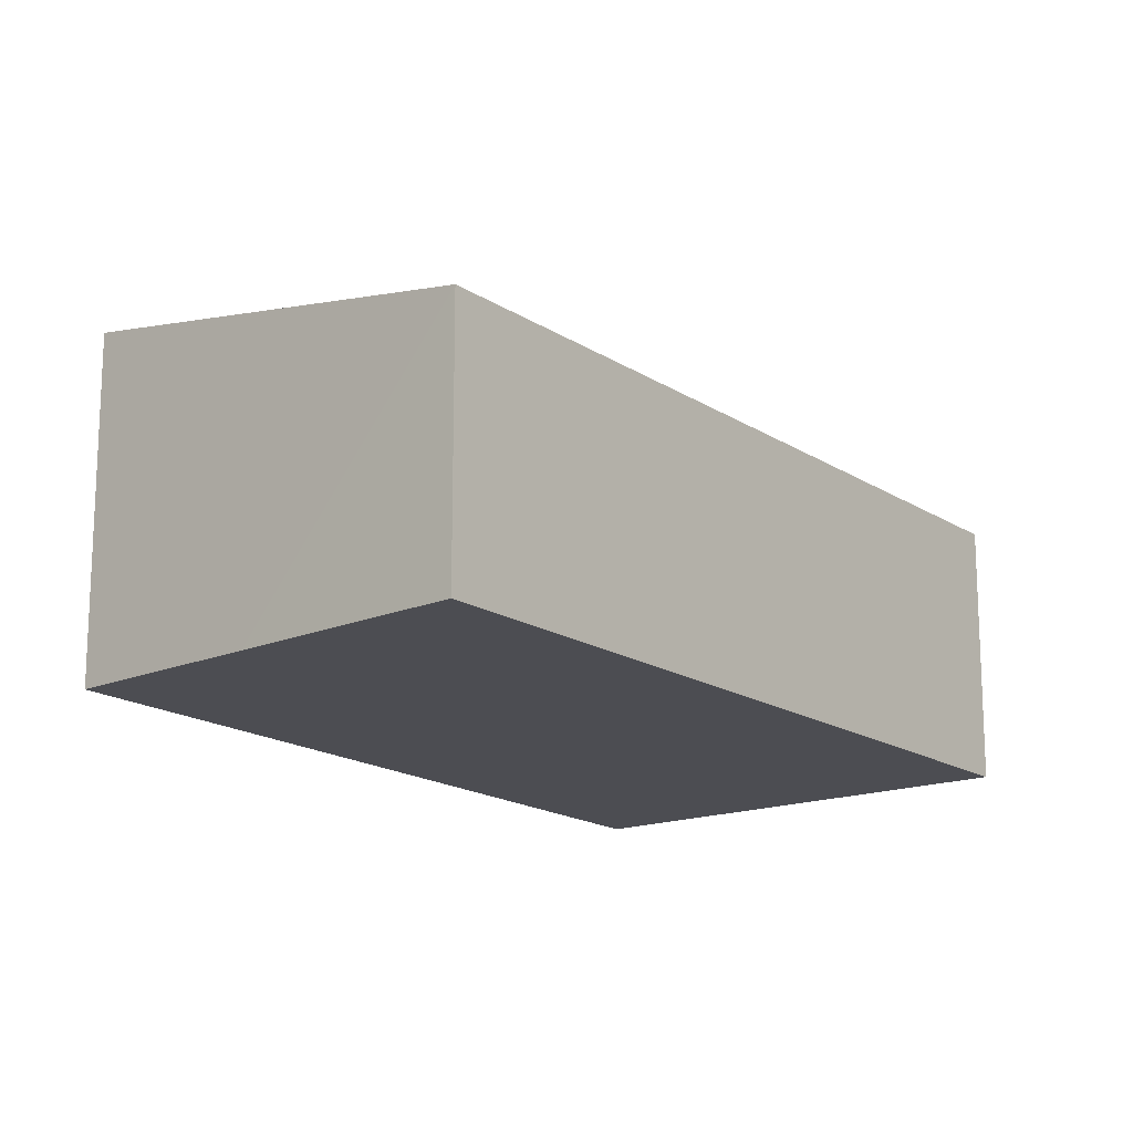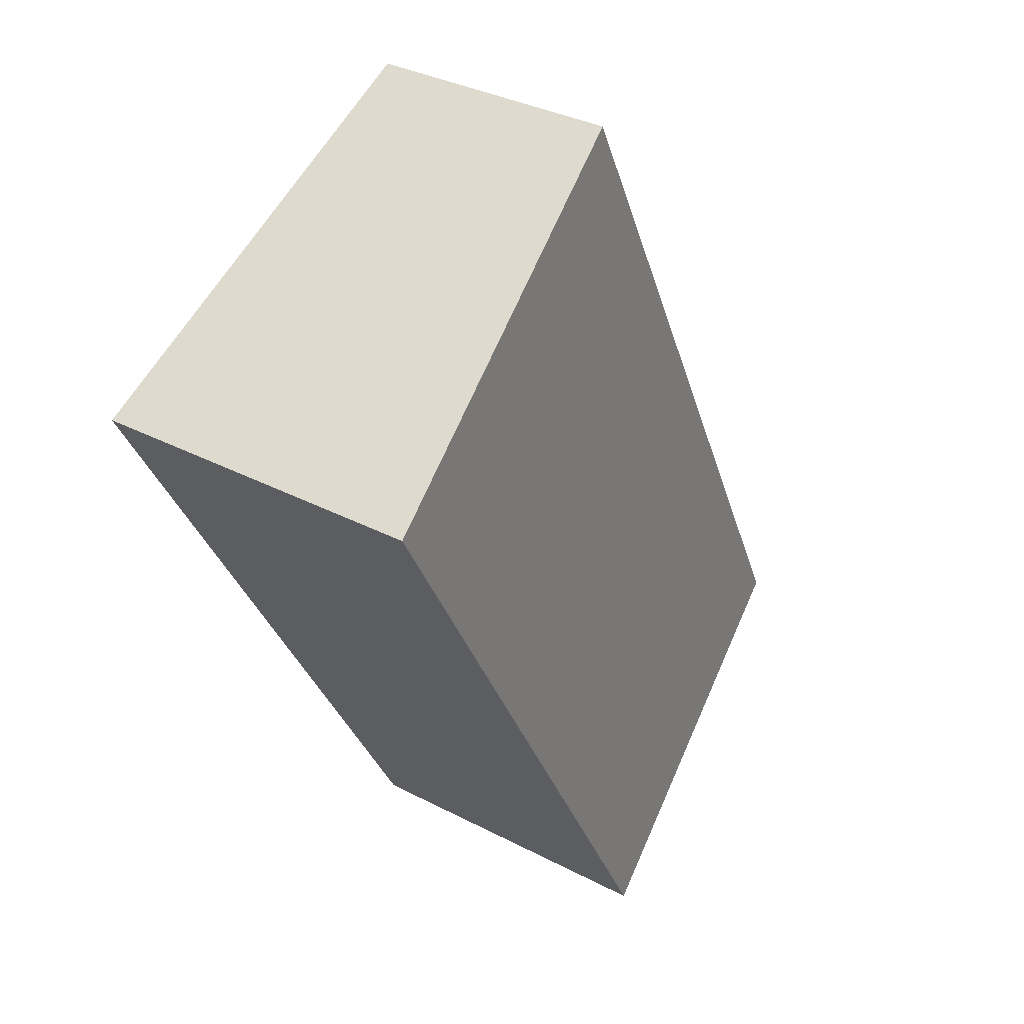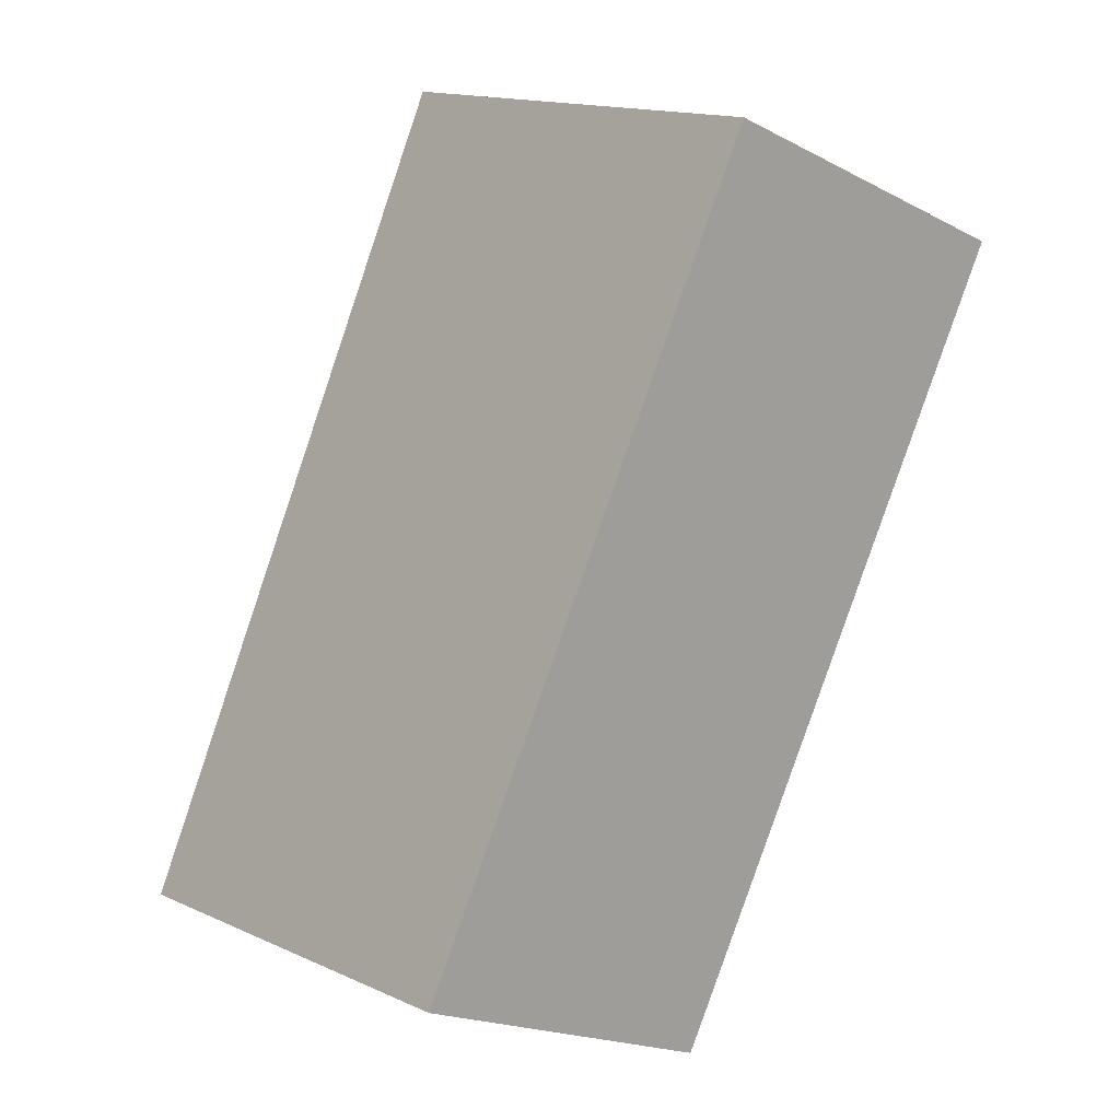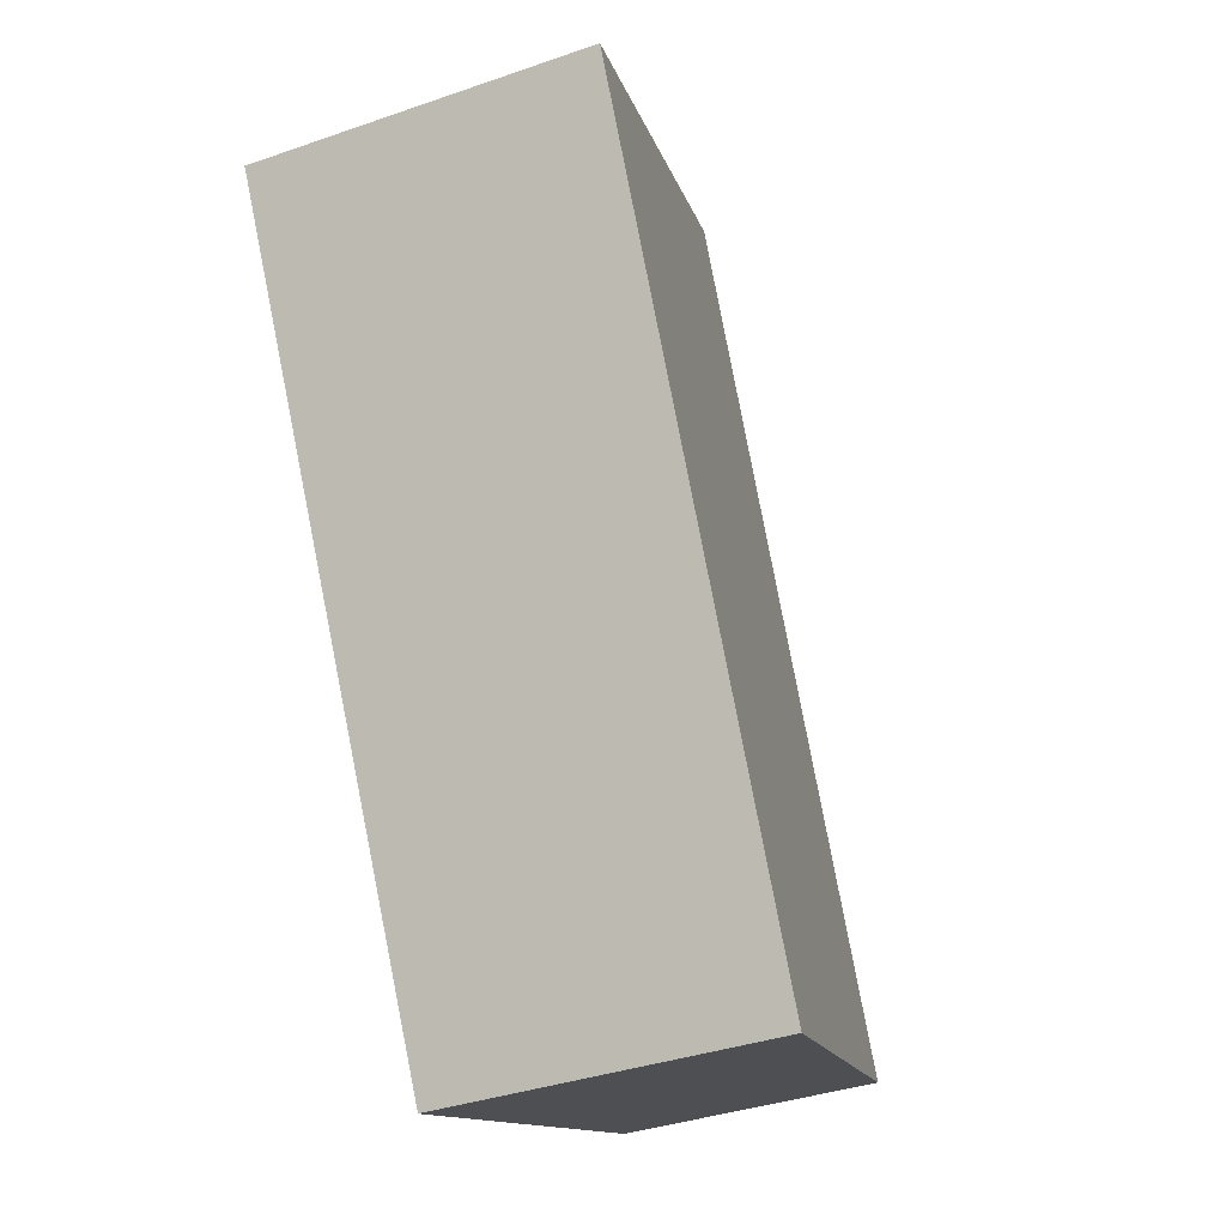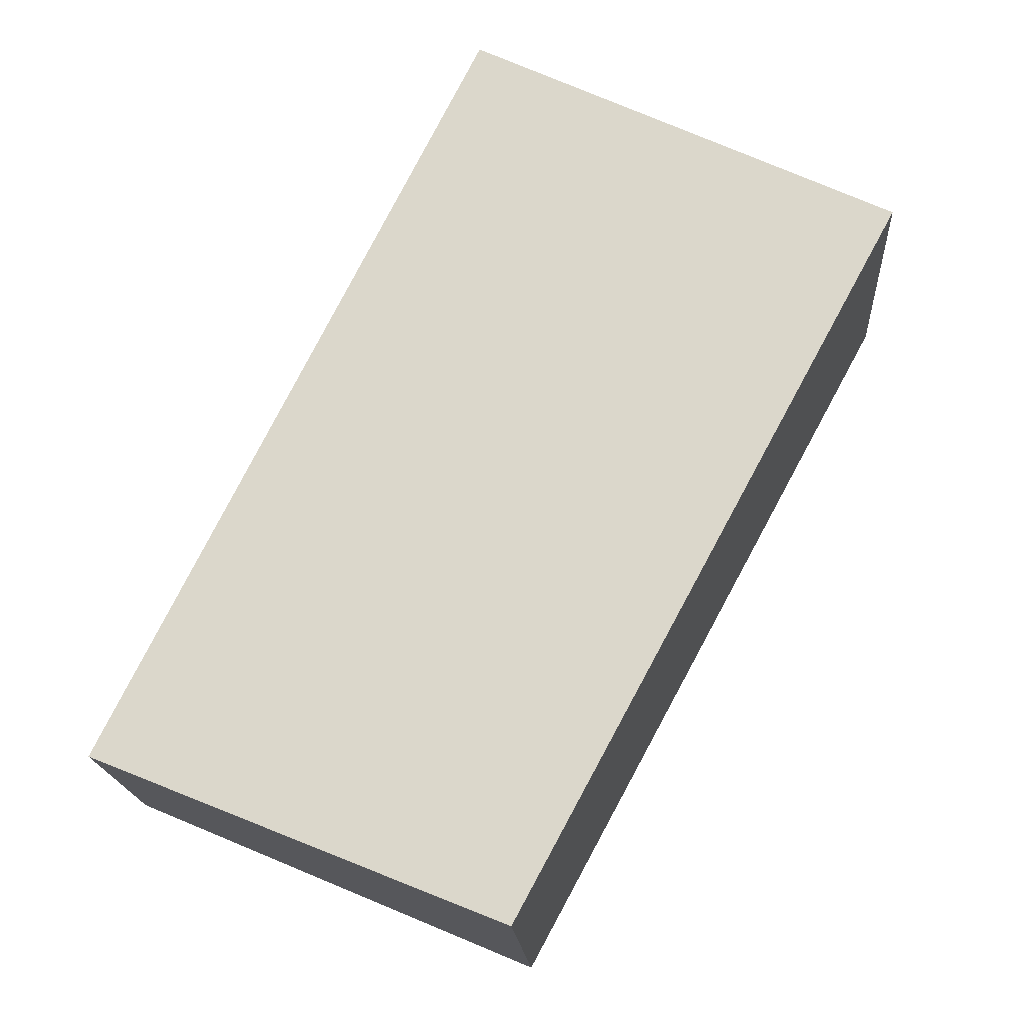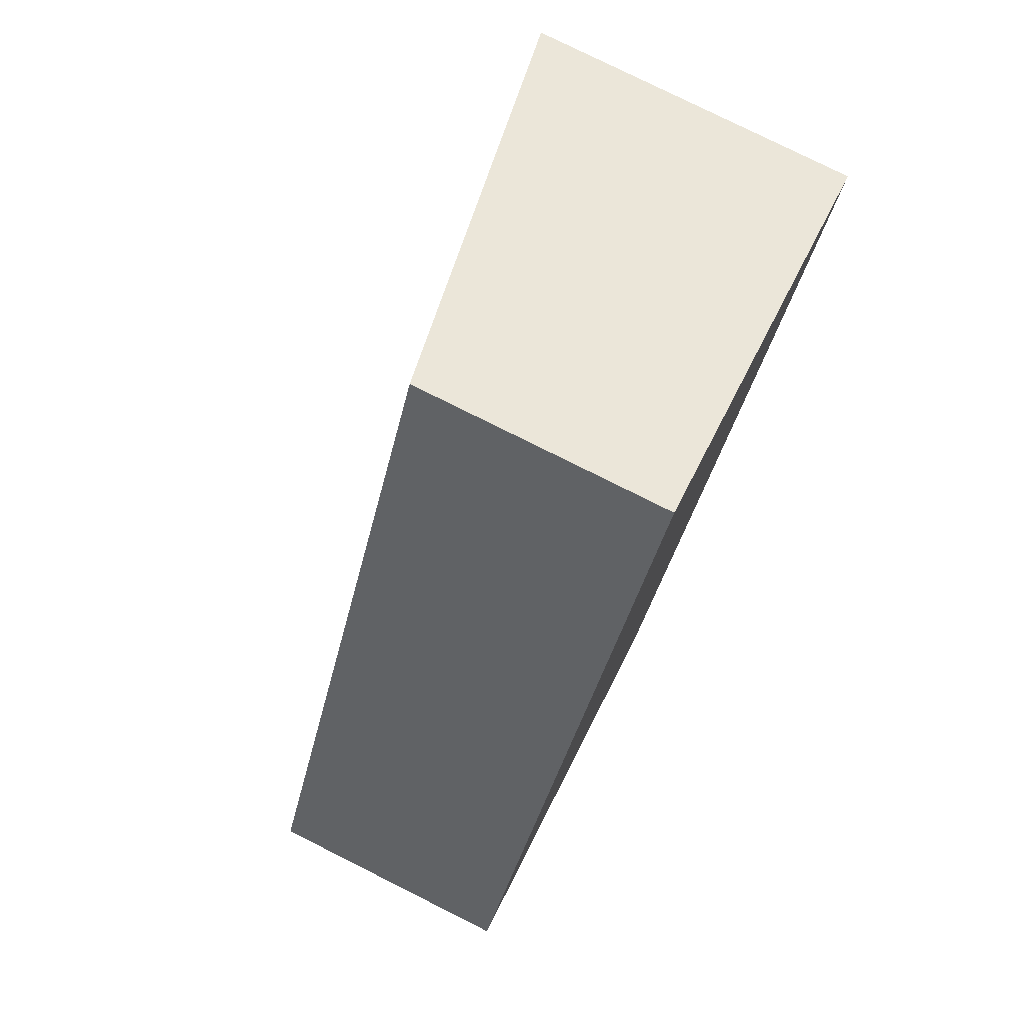
<metadata>
{"format":"obj","ext":"obj","renderer":"f3d","projection":"perspective","resolution":1024,"background":"white","views":[{"elev":-16.3,"azim":-116.2,"up":"+Y"},{"elev":34.3,"azim":125.2,"up":"+Z"},{"elev":-19.6,"azim":45.9,"up":"+Z"},{"elev":-37.0,"azim":114.2,"up":"+Z"},{"elev":-17.8,"azim":3.7,"up":"+Z"},{"elev":78.3,"azim":-63.4,"up":"+Z"}]}
</metadata>
<code>
v  3.532 2.853 -1.436
v  3.243 2.204 6.501
v  6.889 2.893 4.763
v  0.054 2.204 0.108
v  1.905 2.554 -0.775
v  0 2.204 1.35e-16
v  0 0 0
v  3.243 -3.981e-16 6.501
v  0.054 -6.613e-18 0.108
v  6.889 -2.917e-16 4.763
v  3.532 8.793e-17 -1.436
v  1.905 4.746e-17 -0.775
g defaultobject
f 1 2 3
f 2 1 4
f 4 1 5
f 4 5 6
f 7 4 6
f 4 7 2
f 2 7 8
f 8 7 9
f 2 10 3
f 10 2 8
f 10 1 3
f 1 10 11
f 11 5 1
f 5 11 6
f 6 11 12
f 6 12 7
f 12 9 7
f 9 12 8
f 8 12 10
f 10 12 11

</code>
